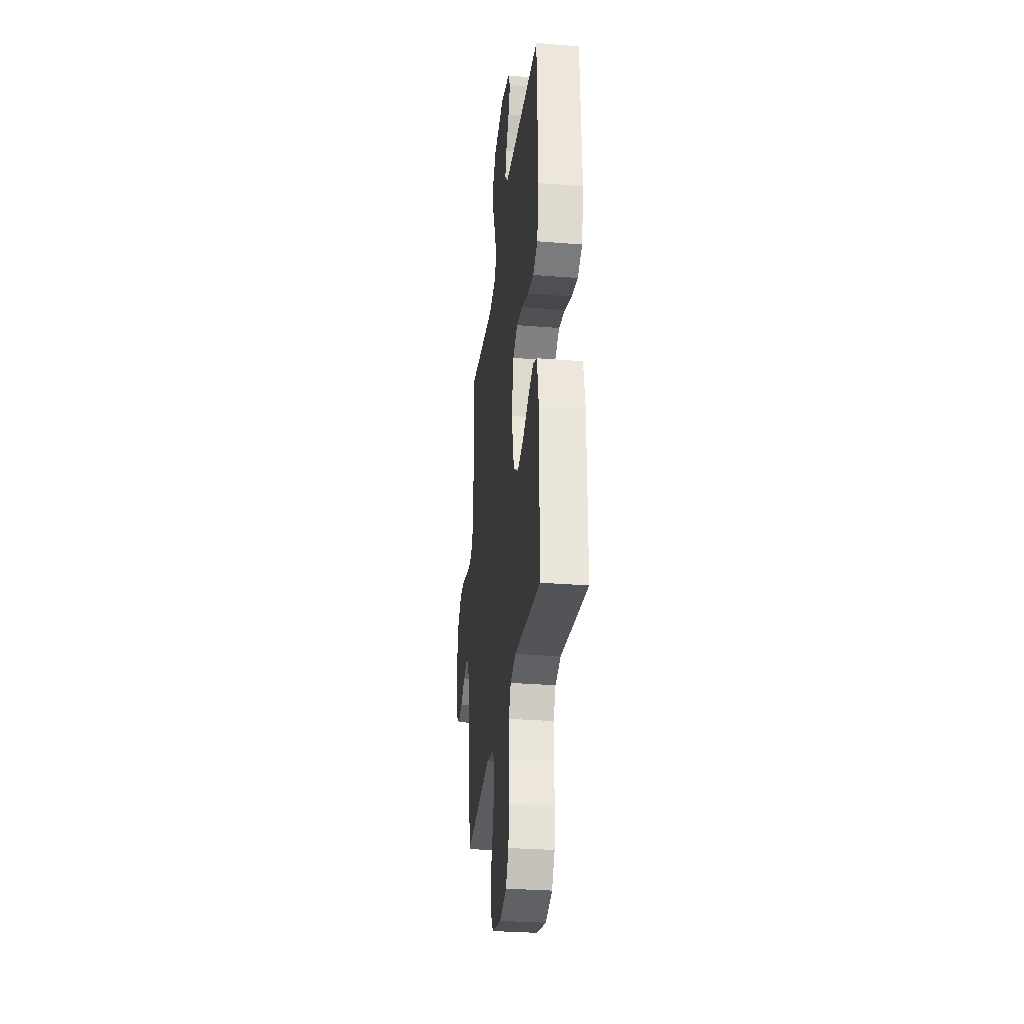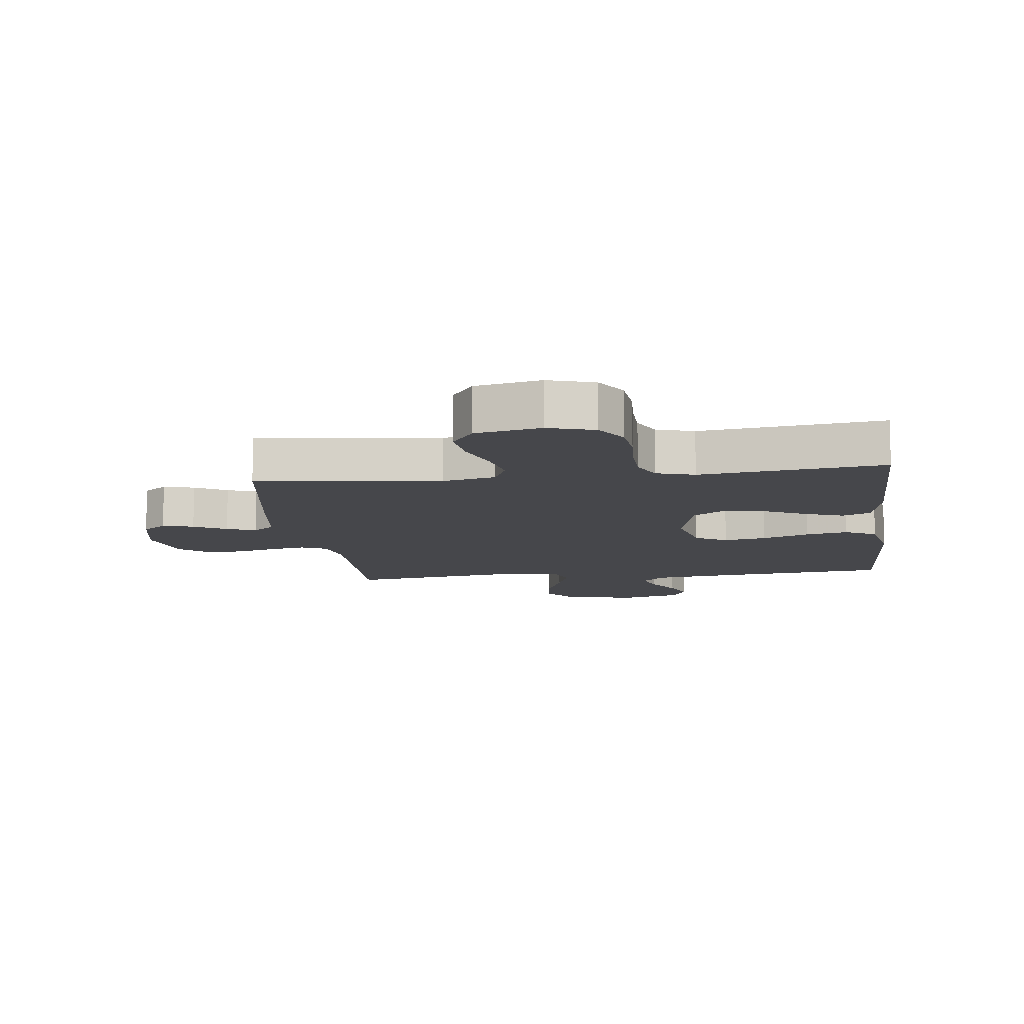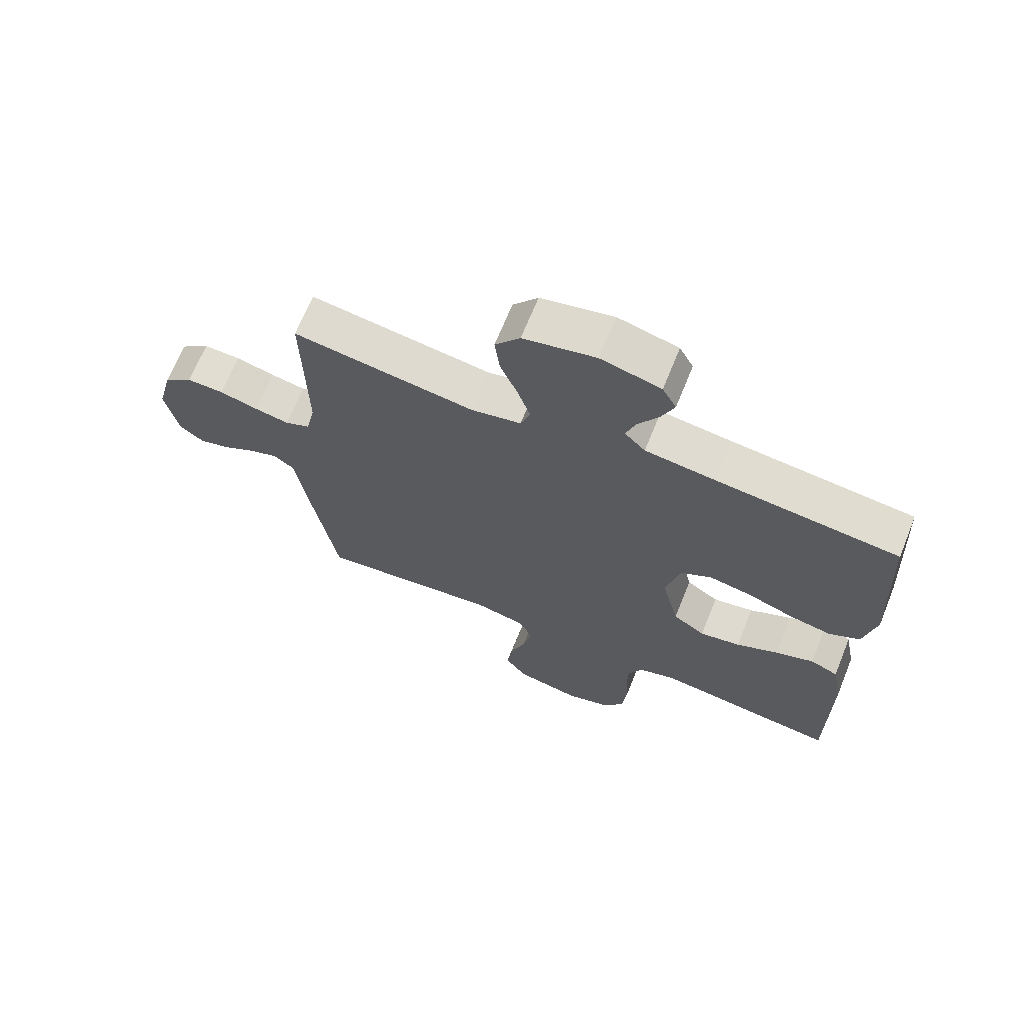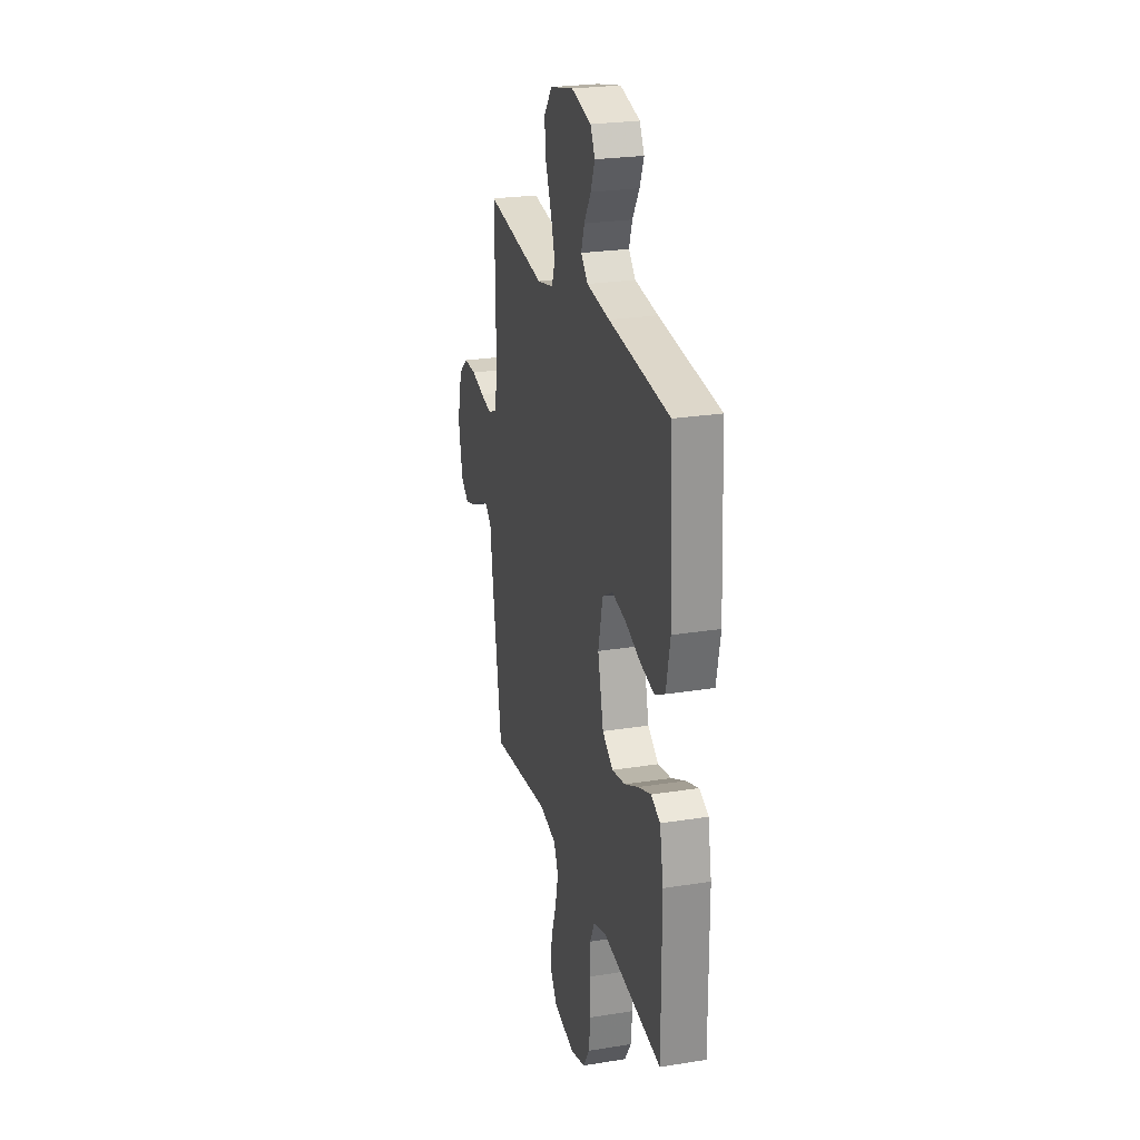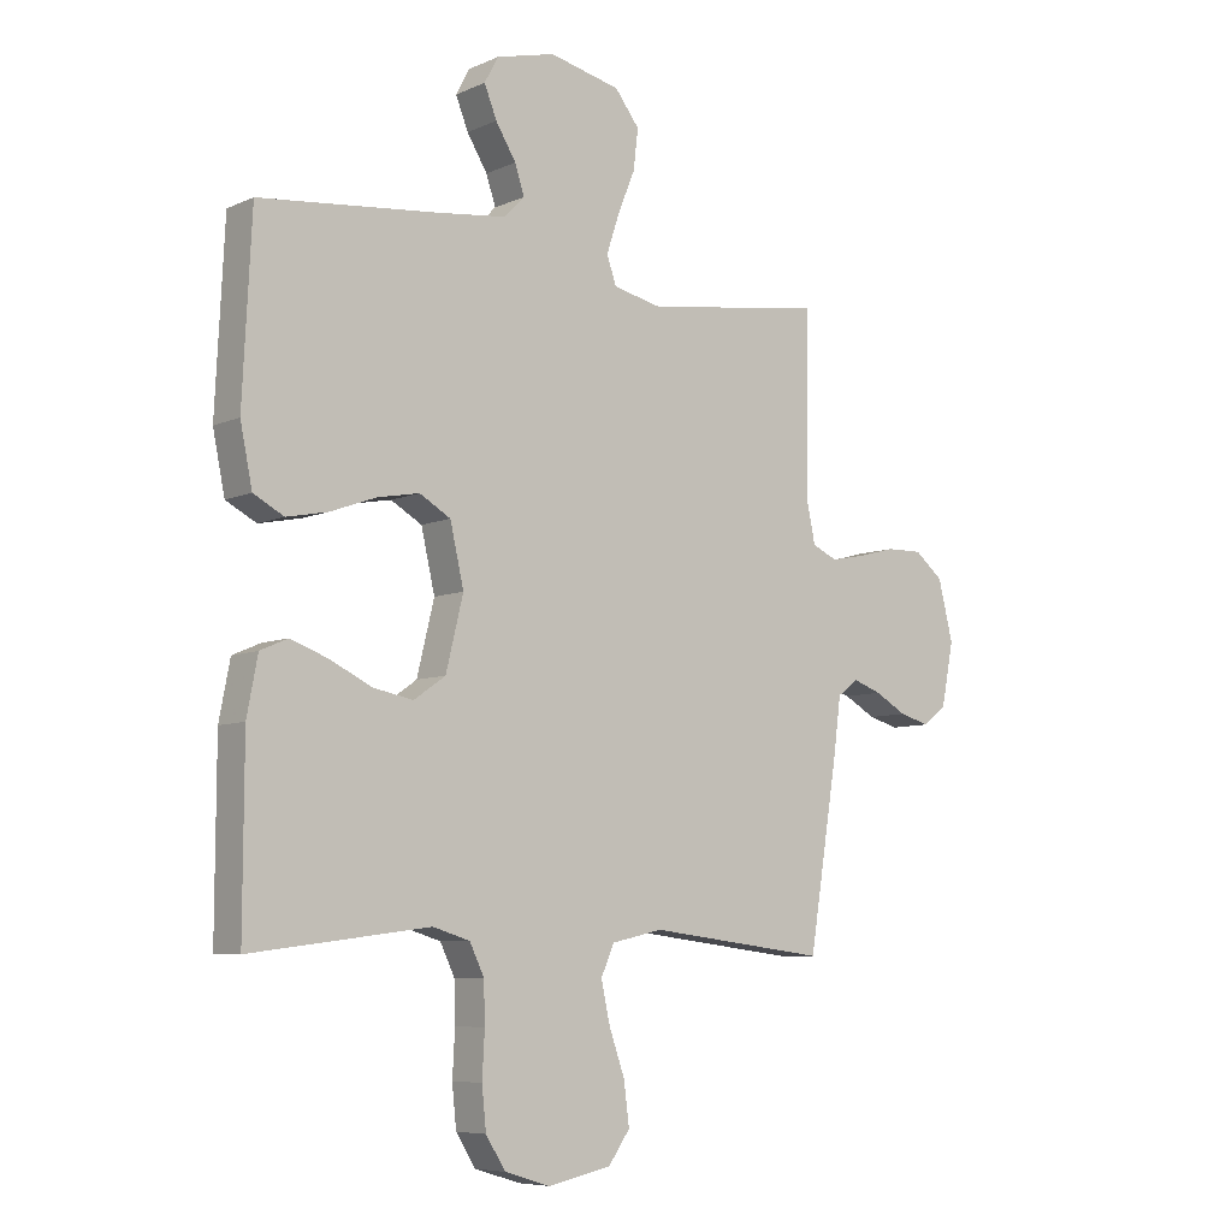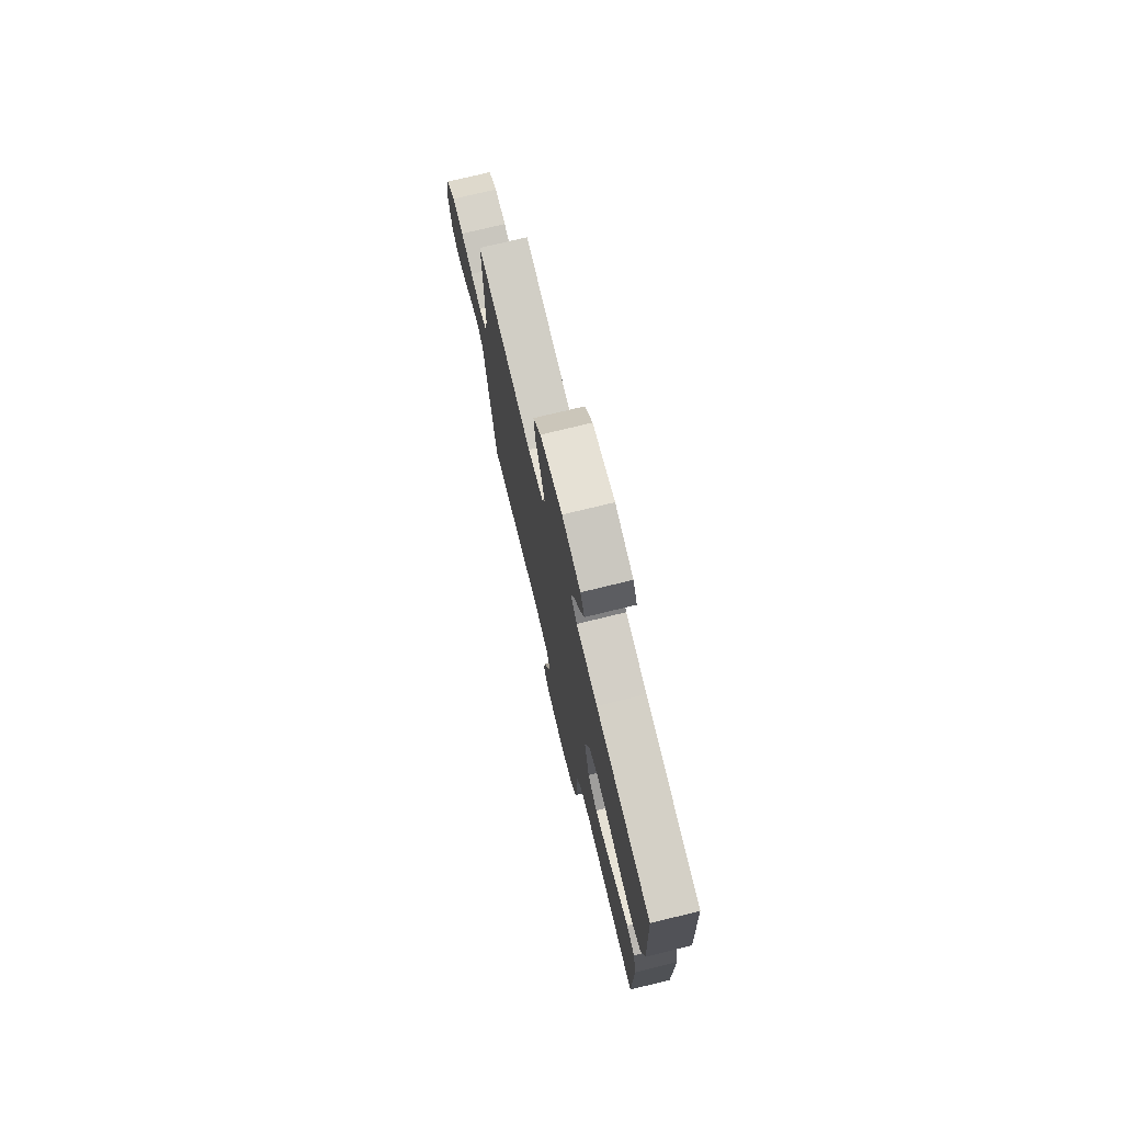
<metadata>
{"format":"obj","ext":"obj","renderer":"f3d","projection":"perspective","resolution":1024,"background":"white","views":[{"elev":-30.3,"azim":-96.6,"up":"+Z"},{"elev":-10.8,"azim":-172.9,"up":"+Y"},{"elev":68.3,"azim":-158.0,"up":"+Z"},{"elev":24.9,"azim":-104.6,"up":"+Z"},{"elev":-7.2,"azim":-38.8,"up":"+Z"},{"elev":75.3,"azim":-103.7,"up":"+Z"}]}
</metadata>
<code>
v 0.5 0.07 0.5
v 0.496 0.07 0.2
v 0.511 0.07 0.129
v 0.553 0.07 0.11
v 0.61 0.07 0.121
v 0.674 0.07 0.138
v 0.735 0.07 0.139
v 0.783 0.07 0.1
v 0.808 0.07 0
v 0.787 0.07 -0.106
v 0.748 0.07 -0.136
v 0.697 0.07 -0.122
v 0.644 0.07 -0.092
v 0.596 0.07 -0.075
v 0.561 0.07 -0.101
v 0.548 0.07 -0.2
v 0.5 0.07 -0.5
v 0.2 0.07 -0.463
v 0.114 0.07 -0.482
v 0.092 0.07 -0.532
v 0.107 0.07 -0.6
v 0.133 0.07 -0.674
v 0.142 0.07 -0.744
v 0.106 0.07 -0.795
v 0 0.07 -0.817
v -0.076 0.07 -0.794
v -0.109 0.07 -0.742
v -0.116 0.07 -0.673
v -0.112 0.07 -0.598
v -0.114 0.07 -0.531
v -0.138 0.07 -0.481
v -0.2 0.07 -0.462
v -0.5 0.07 -0.5
v -0.499 0.07 -0.2
v -0.481 0.07 -0.106
v -0.435 0.07 -0.086
v -0.372 0.07 -0.109
v -0.302 0.07 -0.143
v -0.235 0.07 -0.156
v -0.182 0.07 -0.119
v -0.153 0.07 0
v -0.176 0.07 0.1
v -0.228 0.07 0.13
v -0.298 0.07 0.117
v -0.375 0.07 0.089
v -0.444 0.07 0.075
v -0.495 0.07 0.102
v -0.515 0.07 0.2
v -0.5 0.07 0.5
v -0.2 0.07 0.531
v -0.085 0.07 0.545
v -0.051 0.07 0.58
v -0.067 0.07 0.628
v -0.101 0.07 0.683
v -0.122 0.07 0.735
v -0.099 0.07 0.778
v 0 0.07 0.803
v 0.119 0.07 0.776
v 0.16 0.07 0.723
v 0.152 0.07 0.656
v 0.123 0.07 0.585
v 0.102 0.07 0.521
v 0.118 0.07 0.475
v 0.2 0.07 0.457
v 0.5 0 0.5
v 0.496 0 0.2
v 0.511 0 0.129
v 0.553 0 0.11
v 0.61 0 0.121
v 0.674 0 0.138
v 0.735 0 0.139
v 0.783 0 0.1
v 0.808 0 0
v 0.787 0 -0.106
v 0.748 0 -0.136
v 0.697 0 -0.122
v 0.644 0 -0.092
v 0.596 0 -0.075
v 0.561 0 -0.101
v 0.548 0 -0.2
v 0.5 0 -0.5
v 0.2 0 -0.463
v 0.114 0 -0.482
v 0.092 0 -0.532
v 0.107 0 -0.6
v 0.133 0 -0.674
v 0.142 0 -0.744
v 0.106 0 -0.795
v 0 0 -0.817
v -0.076 0 -0.794
v -0.109 0 -0.742
v -0.116 0 -0.673
v -0.112 0 -0.598
v -0.114 0 -0.531
v -0.138 0 -0.481
v -0.2 0 -0.462
v -0.5 0 -0.5
v -0.499 0 -0.2
v -0.481 0 -0.106
v -0.435 0 -0.086
v -0.372 0 -0.109
v -0.302 0 -0.143
v -0.235 0 -0.156
v -0.182 0 -0.119
v -0.153 0 0
v -0.176 0 0.1
v -0.228 0 0.13
v -0.298 0 0.117
v -0.375 0 0.089
v -0.444 0 0.075
v -0.495 0 0.102
v -0.515 0 0.2
v -0.5 0 0.5
v -0.2 0 0.531
v -0.085 0 0.545
v -0.051 0 0.58
v -0.067 0 0.628
v -0.101 0 0.683
v -0.122 0 0.735
v -0.099 0 0.778
v 0 0 0.803
v 0.119 0 0.776
v 0.16 0 0.723
v 0.152 0 0.656
v 0.123 0 0.585
v 0.102 0 0.521
v 0.118 0 0.475
v 0.2 0 0.457
f 59 60 61
f 58 59 61
f 57 58 61
f 56 57 61
f 55 56 61
f 54 55 61
f 53 54 61
f 52 53 61 62
f 51 52 62 63
f 48 49 50
f 47 48 50
f 46 47 50
f 45 46 50
f 44 45 50
f 50 51 63
f 44 50 63
f 43 44 63
f 36 37 38
f 35 36 38
f 34 35 38
f 33 34 38
f 32 33 38
f 31 32 38 39
f 30 31 39 40
f 27 28 29
f 26 27 29
f 25 26 29
f 24 25 29
f 23 24 29
f 22 23 29
f 21 22 29
f 20 21 29 30
f 30 40 41
f 20 30 41
f 19 20 41
f 15 16 17 18
f 11 12 13
f 10 11 13
f 9 10 13
f 8 9 13
f 7 8 13
f 6 7 13
f 5 6 13
f 4 5 13 14
f 3 4 14 15
f 64 1 2
f 64 2 3
f 63 64 3
f 43 63 3
f 42 43 3
f 19 41 42
f 18 19 42
f 15 18 42
f 3 15 42
f 125 124 123
f 125 123 122
f 125 122 121
f 125 121 120
f 125 120 119
f 125 119 118
f 125 118 117
f 126 125 117 116
f 127 126 116 115
f 114 113 112
f 114 112 111
f 114 111 110
f 114 110 109
f 114 109 108
f 127 115 114
f 127 114 108
f 127 108 107
f 102 101 100
f 102 100 99
f 102 99 98
f 102 98 97
f 102 97 96
f 103 102 96 95
f 104 103 95 94
f 93 92 91
f 93 91 90
f 93 90 89
f 93 89 88
f 93 88 87
f 93 87 86
f 93 86 85
f 94 93 85 84
f 105 104 94
f 105 94 84
f 105 84 83
f 82 81 80 79
f 77 76 75
f 77 75 74
f 77 74 73
f 77 73 72
f 77 72 71
f 77 71 70
f 77 70 69
f 78 77 69 68
f 79 78 68 67
f 66 65 128
f 67 66 128
f 67 128 127
f 67 127 107
f 67 107 106
f 106 105 83
f 106 83 82
f 106 82 79
f 106 79 67
f 1 65 66 2
f 2 66 67 3
f 3 67 68 4
f 4 68 69 5
f 5 69 70 6
f 6 70 71 7
f 7 71 72 8
f 8 72 73 9
f 9 73 74 10
f 10 74 75 11
f 11 75 76 12
f 12 76 77 13
f 13 77 78 14
f 14 78 79 15
f 15 79 80 16
f 16 80 81 17
f 17 81 82 18
f 18 82 83 19
f 19 83 84 20
f 20 84 85 21
f 21 85 86 22
f 22 86 87 23
f 23 87 88 24
f 24 88 89 25
f 25 89 90 26
f 26 90 91 27
f 27 91 92 28
f 28 92 93 29
f 29 93 94 30
f 30 94 95 31
f 31 95 96 32
f 32 96 97 33
f 33 97 98 34
f 34 98 99 35
f 35 99 100 36
f 36 100 101 37
f 37 101 102 38
f 38 102 103 39
f 39 103 104 40
f 40 104 105 41
f 41 105 106 42
f 42 106 107 43
f 43 107 108 44
f 44 108 109 45
f 45 109 110 46
f 46 110 111 47
f 47 111 112 48
f 48 112 113 49
f 49 113 114 50
f 50 114 115 51
f 51 115 116 52
f 52 116 117 53
f 53 117 118 54
f 54 118 119 55
f 55 119 120 56
f 56 120 121 57
f 57 121 122 58
f 58 122 123 59
f 59 123 124 60
f 60 124 125 61
f 61 125 126 62
f 62 126 127 63
f 63 127 128 64
f 64 128 65 1

</code>
